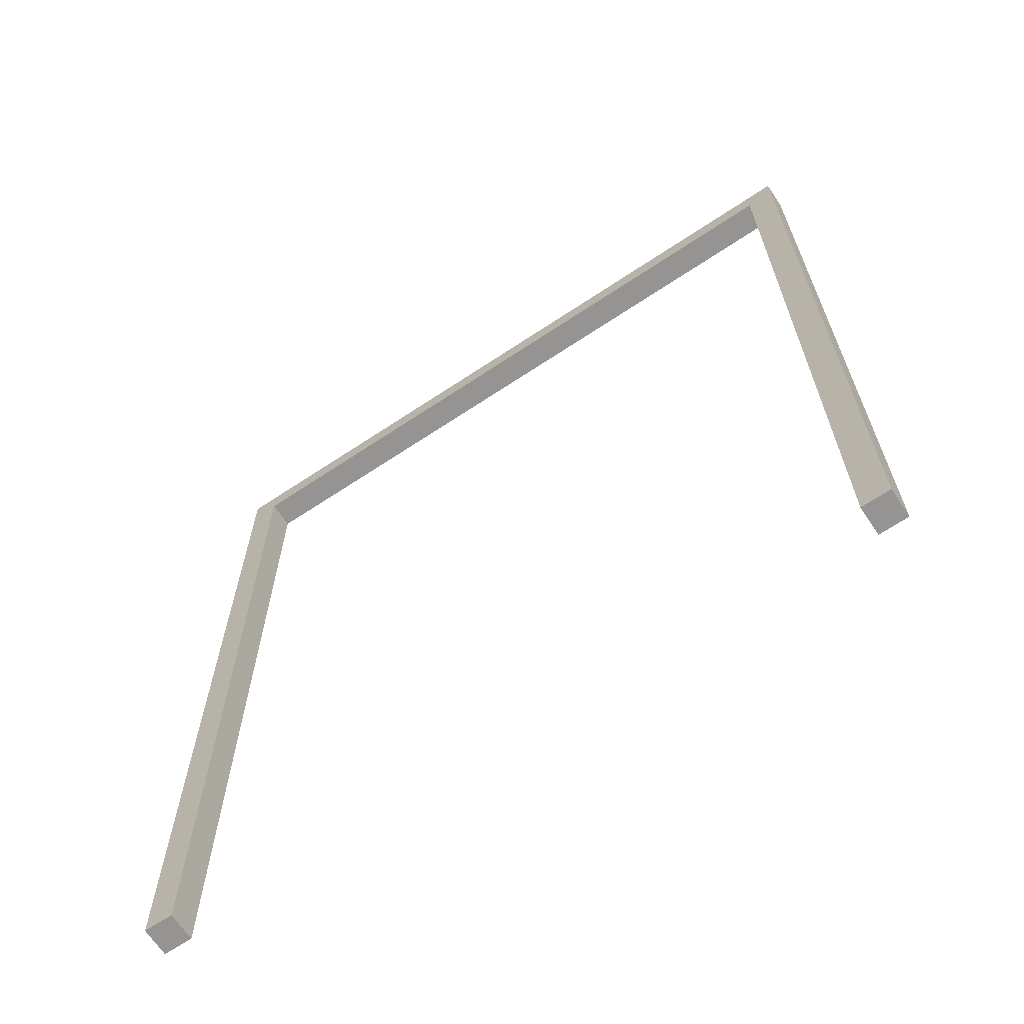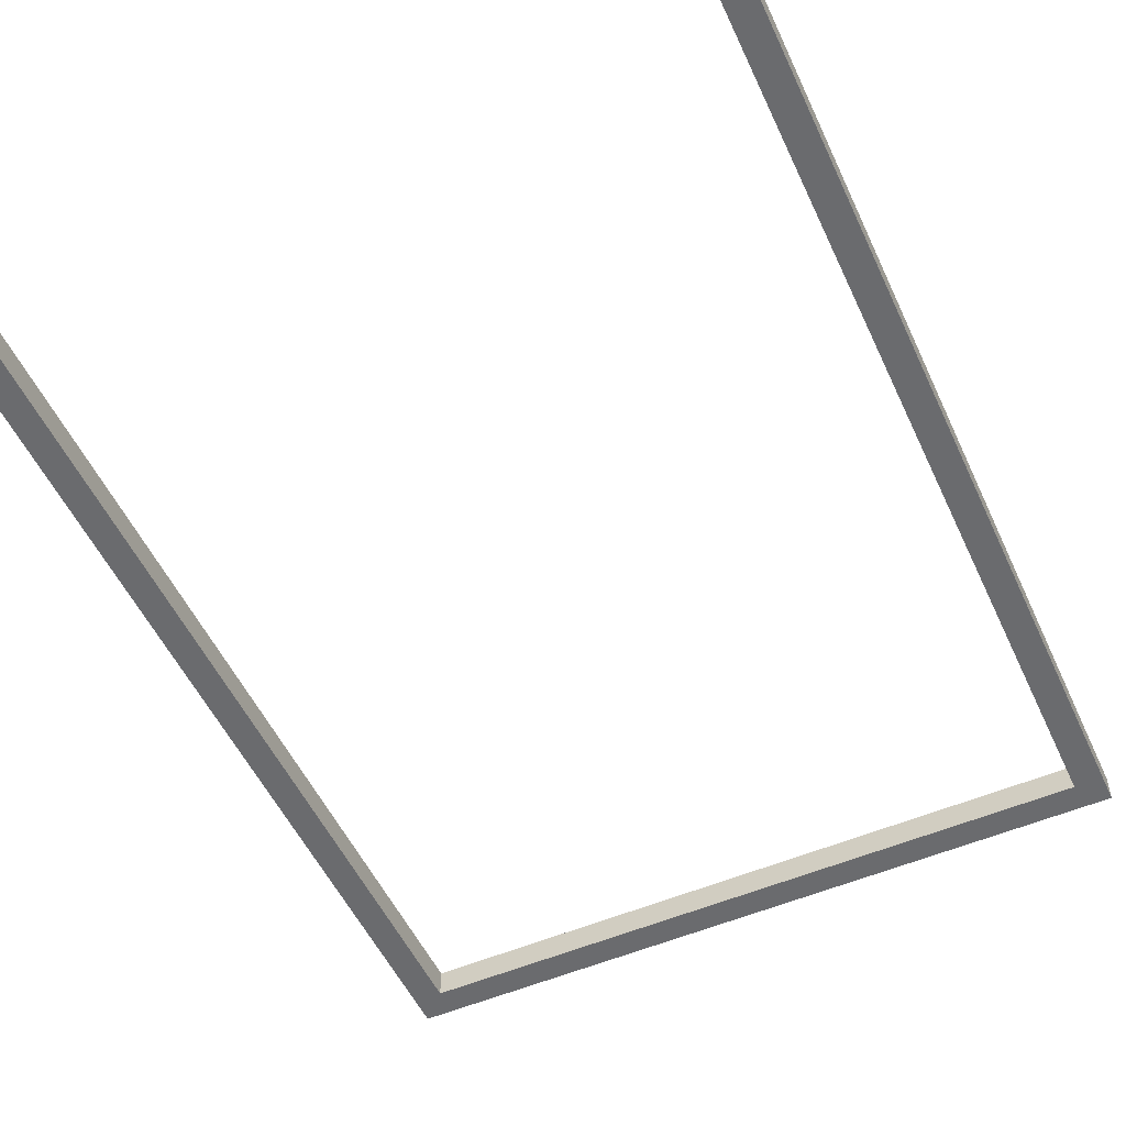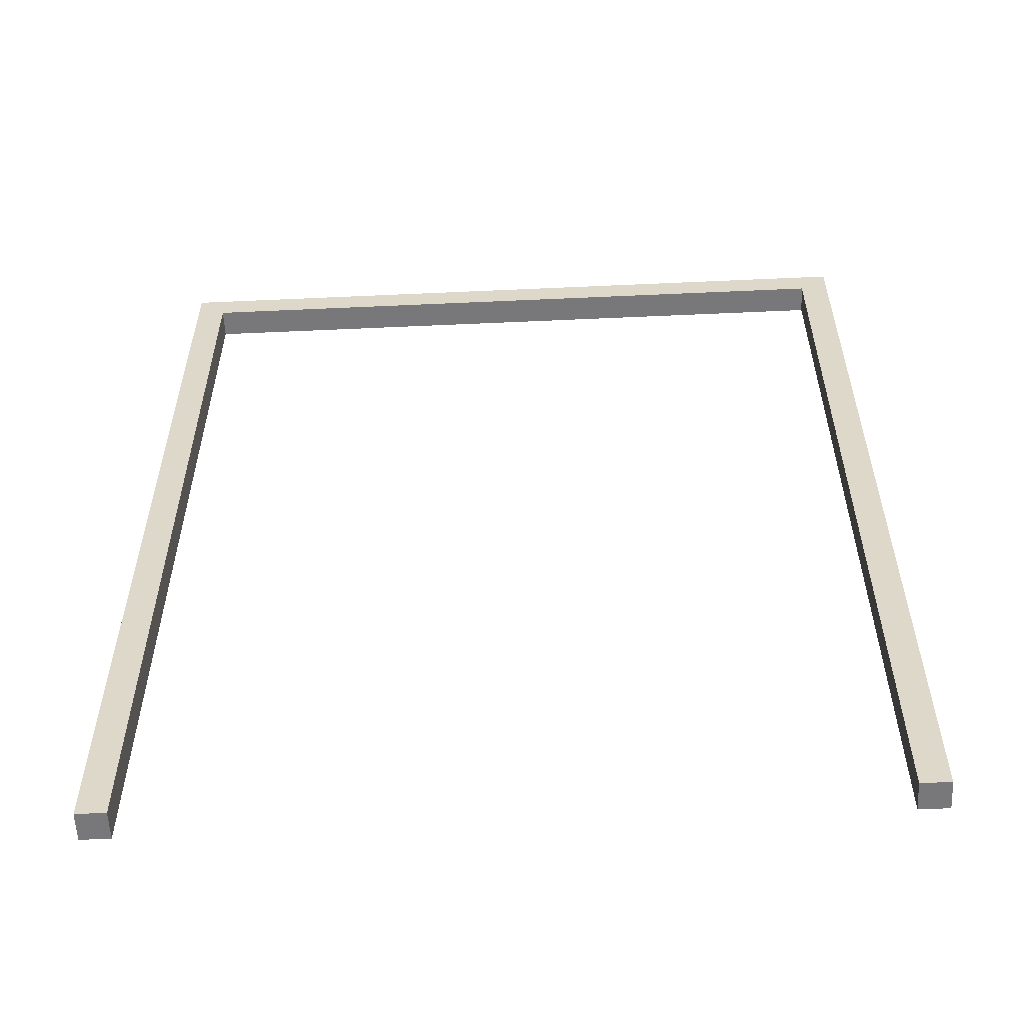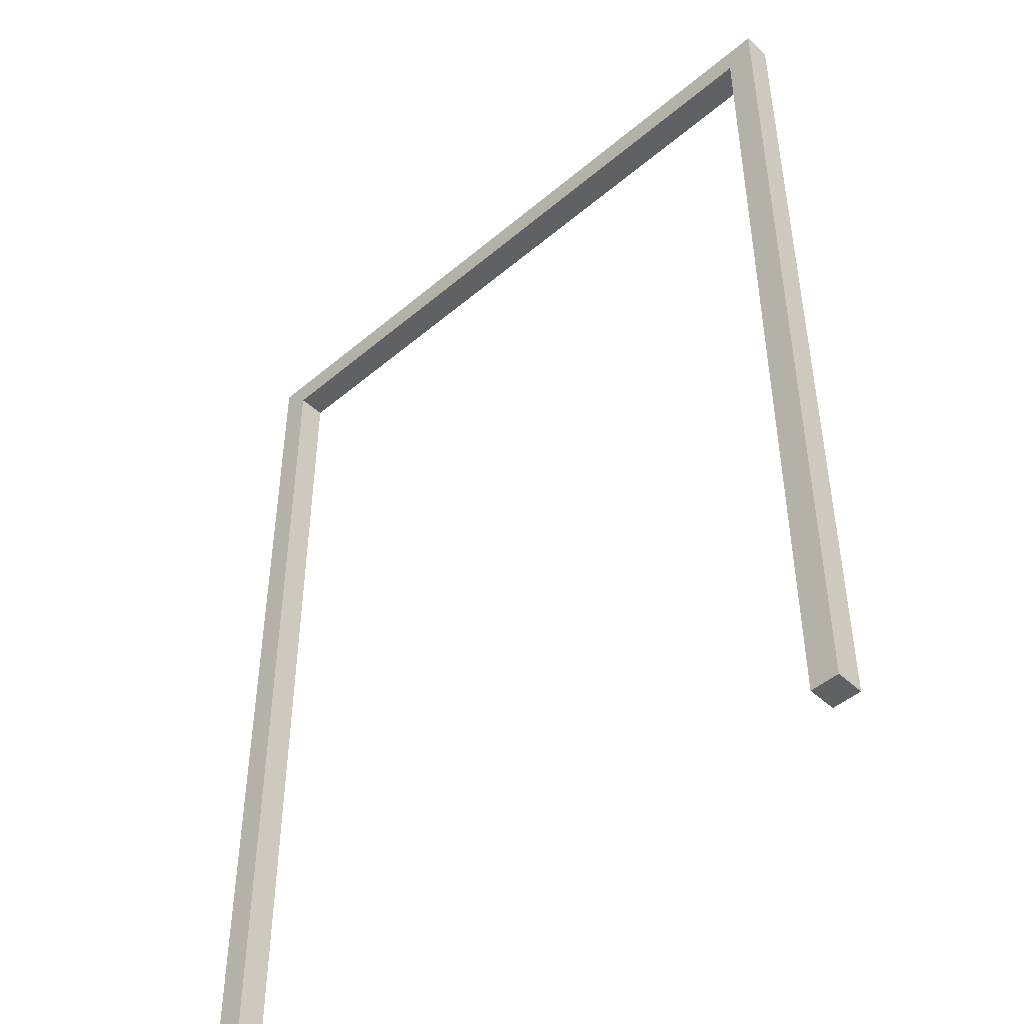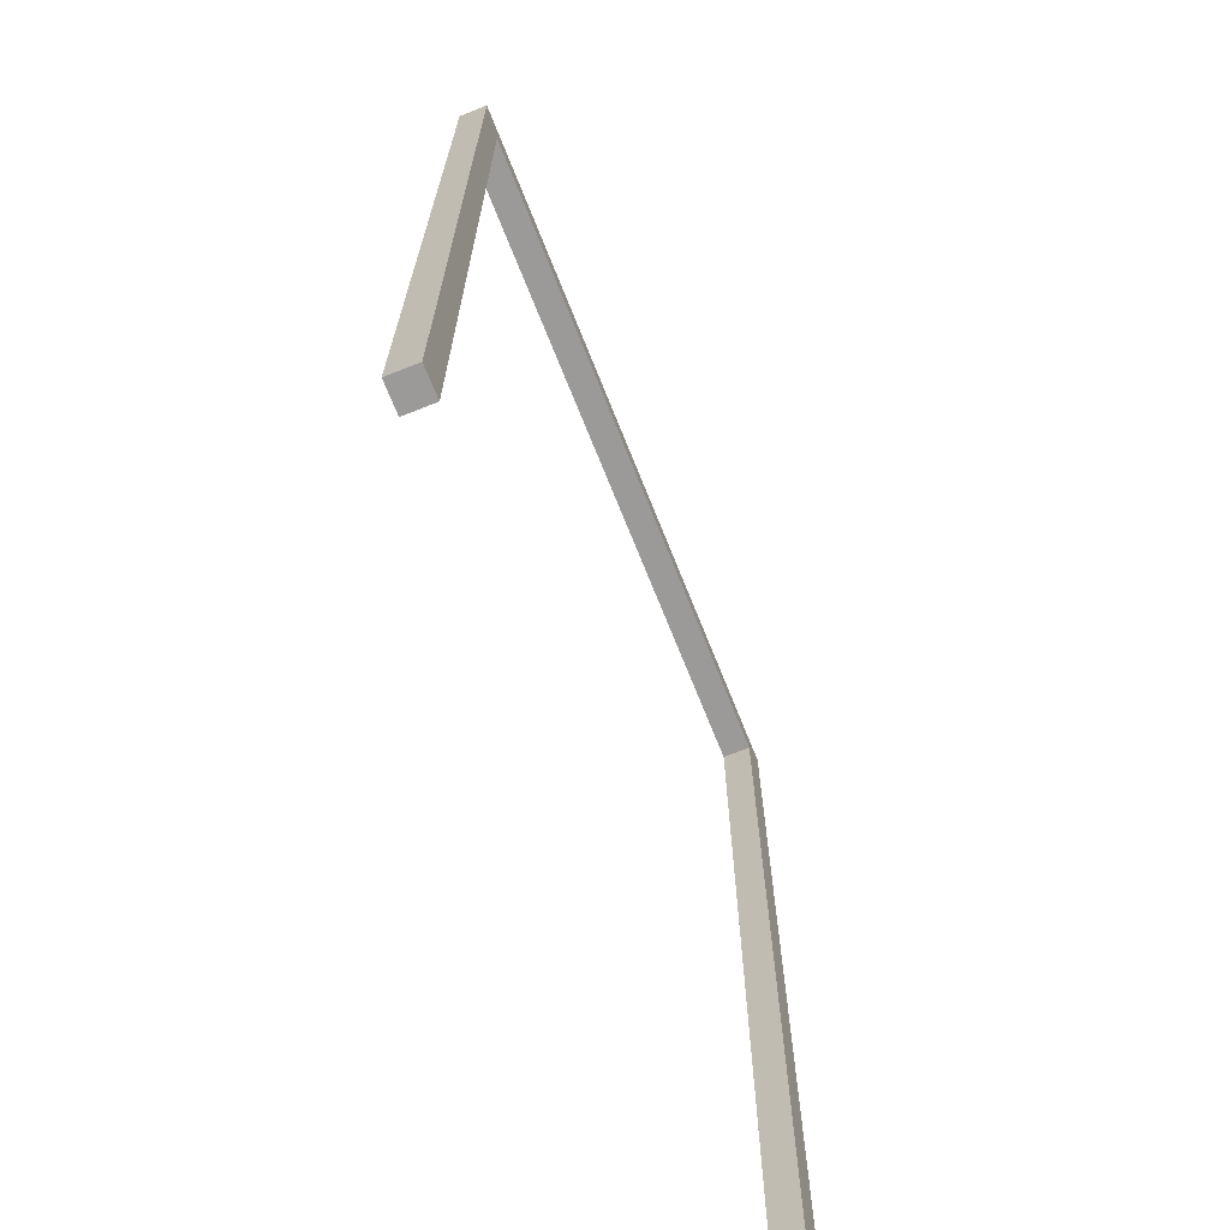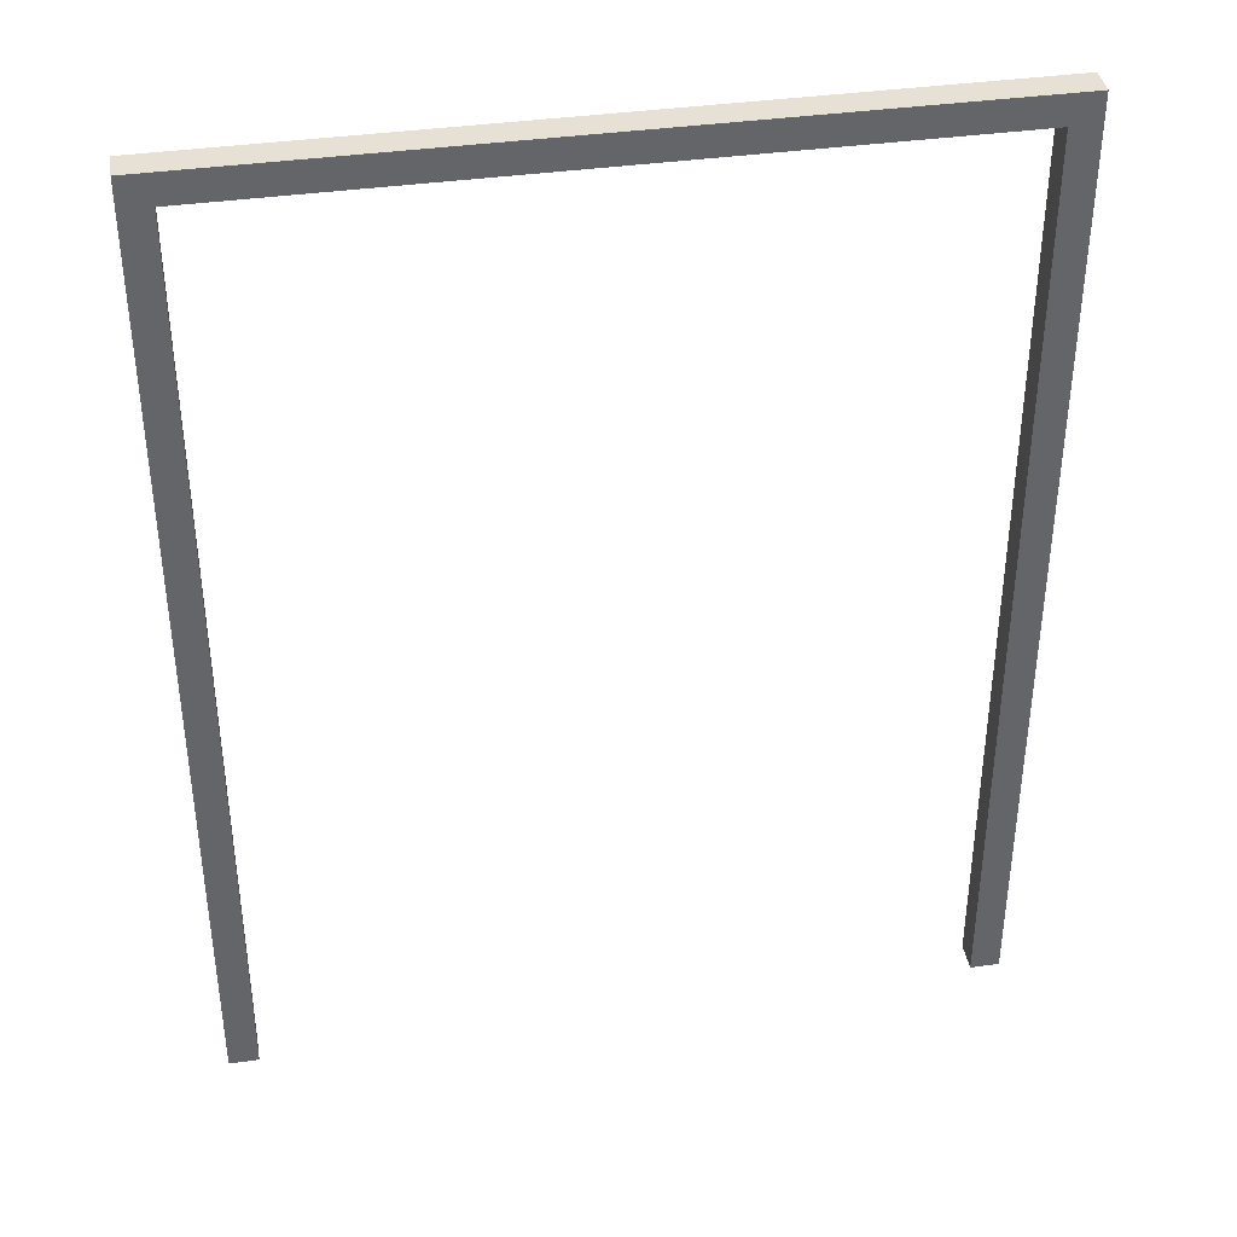
<metadata>
{"format":"obj","ext":"obj","renderer":"f3d","projection":"perspective","resolution":1024,"background":"white","views":[{"elev":-67.2,"azim":33.7,"up":"+Y"},{"elev":-53.4,"azim":24.6,"up":"+Z"},{"elev":-57.5,"azim":-177.3,"up":"+Y"},{"elev":-46.8,"azim":-136.2,"up":"+Y"},{"elev":-69.5,"azim":111.7,"up":"+Y"},{"elev":39.1,"azim":-9.9,"up":"+Y"}]}
</metadata>
<code>
v 0 0 -0.75
v 0.25 0 -0.75
v 0 8 -0.75
v 0.25 8 -0.75
v 0.25 0 -0.75
v 0.25 0 -1
v 0.25 8 -0.75
v 0.25 8 -1
v 0.25 0 -1
v 0 0 -1
v 0.25 8 -1
v 0 8 -1
v 0 0 -1
v 0 0 -0.75
v 0 8 -1
v 0 8 -0.75
v 0 8.25 -0.75
v 0.25 8.25 -0.75
v 0 8.25 -1
v 0.25 8.25 -1
v 0 0 -1
v 0.25 0 -1
v 0 0 -0.75
v 0.25 0 -0.75
v 0 8.25 -0.75
v 0.25 8.25 -0.75
v -6.25 8 -1
v -6.25 8 -0.75
v -6.25 8.25 -1
v -6.25 8.25 -0.75
v 0.25 8.25 -0.75
v 0.25 8.25 -1
v 0.25 8.25 -1
v 0 8.25 -1
v 0 8 -1
v 0 8 -0.75
v -6 8 -1
v -6 8 -0.75
v -6 8.25 -1
v -6 8 -1
v -6 8 -0.75
v -6 8.25 -0.75
v -6 8.25 -0.75
v -6 8.25 -1
v -6 0 -1
v -6 0 -0.75
v -6.25 0 -1
v -6.25 0 -0.75
v -6.25 8.25 -1
v -6.25 8 -1
v -6.25 8 -0.75
v -6.25 8.25 -0.75
v -6.25 8.25 -0.75
v -6.25 8.25 -1
v -6 8 -1
v -6 8 -0.75
v -6 0 -1
v -6 0 -0.75
v -6.25 0 -1
v -6 0 -1
v -6 0 -0.75
v -6.25 0 -0.75
v -6.25 0 -0.75
v -6.25 0 -1
g submesh0
f 1 2 3
f 2 4 3
f 5 6 7
f 6 8 7
f 9 10 11
f 10 12 11
f 13 14 15
f 14 16 15
f 17 18 19
f 18 20 19
f 21 22 23
f 22 24 23
f 3 4 25
f 4 26 25
f 27 28 29
f 28 30 29
f 7 8 31
f 8 32 31
f 11 12 33
f 12 34 33
f 35 36 37
f 36 38 37
f 34 12 39
f 12 40 39
f 3 25 41
f 25 42 41
f 17 19 43
f 19 44 43
f 45 46 47
f 46 48 47
f 39 40 49
f 40 50 49
f 41 42 51
f 42 52 51
f 43 44 53
f 44 54 53
f 55 56 57
f 56 58 57
f 50 40 59
f 40 60 59
f 41 51 61
f 51 62 61
f 28 27 63
f 27 64 63

</code>
